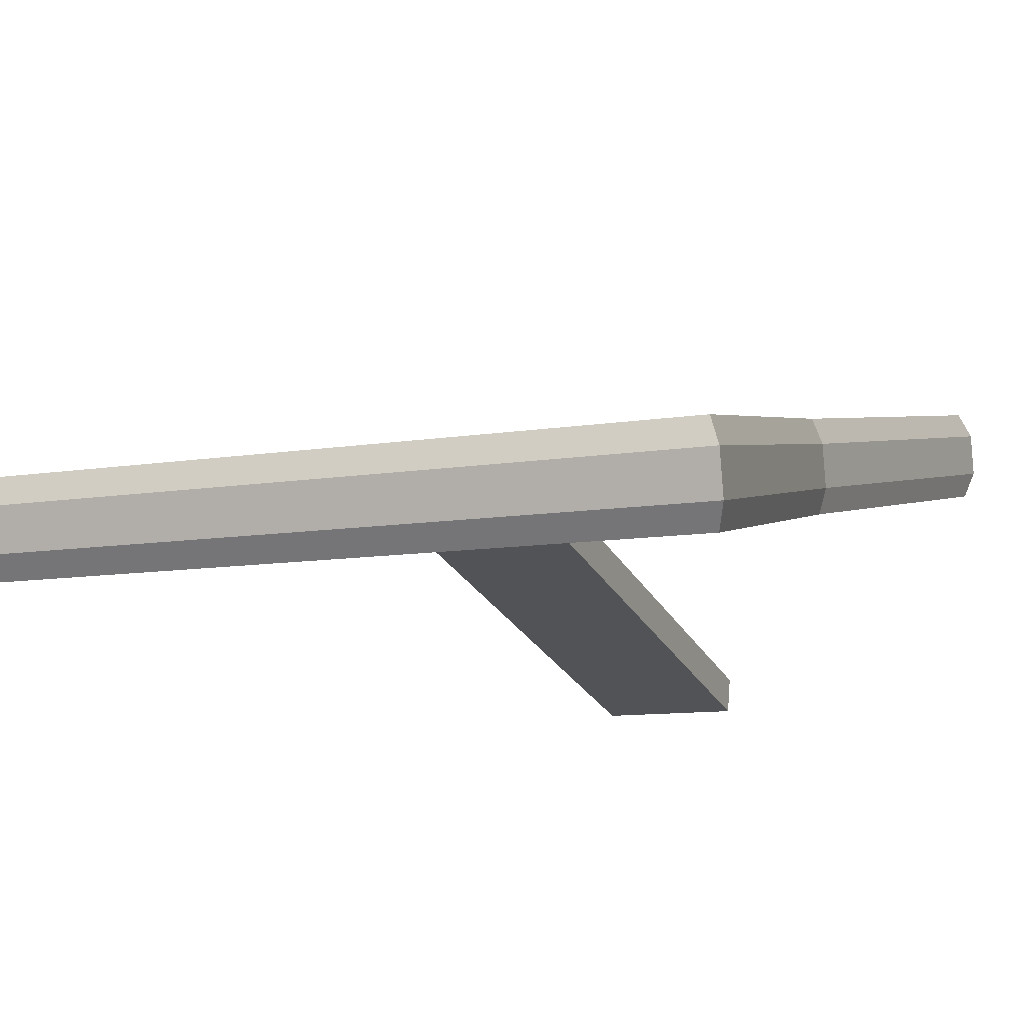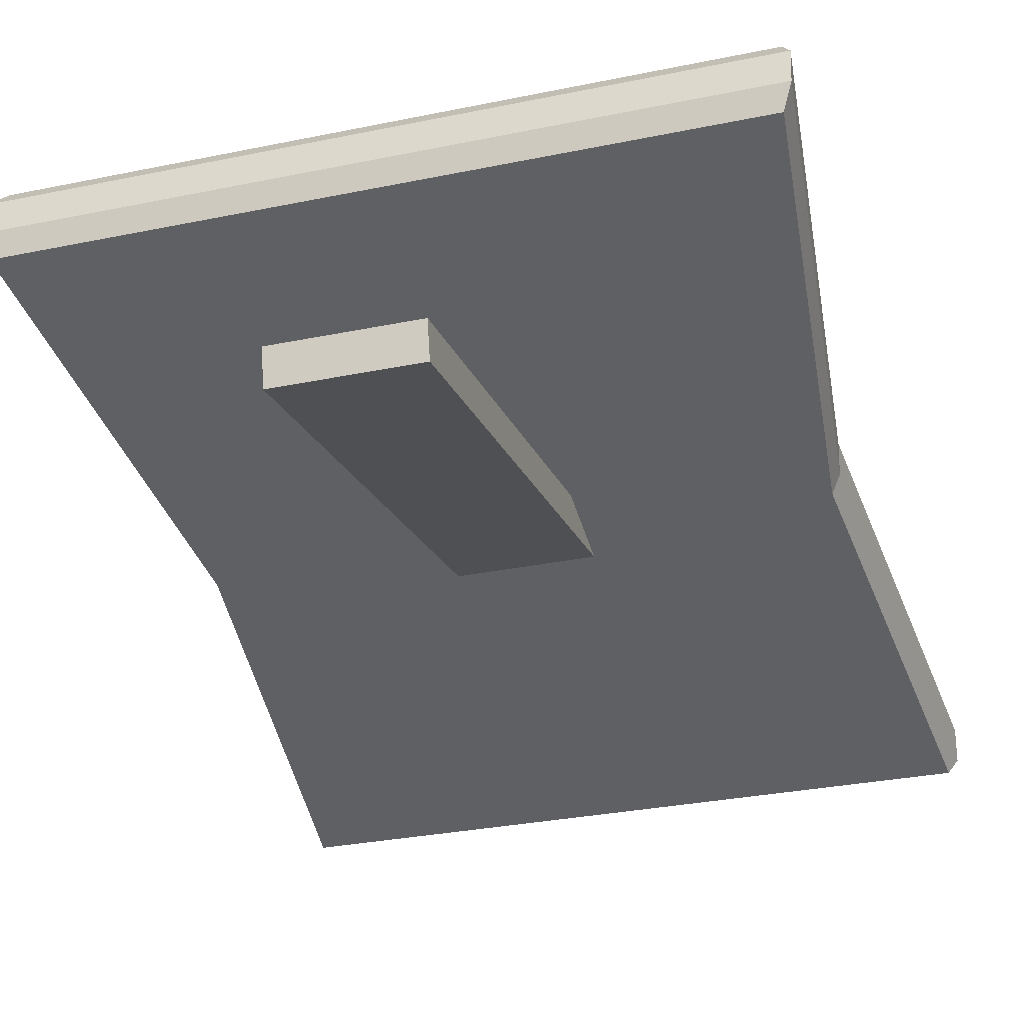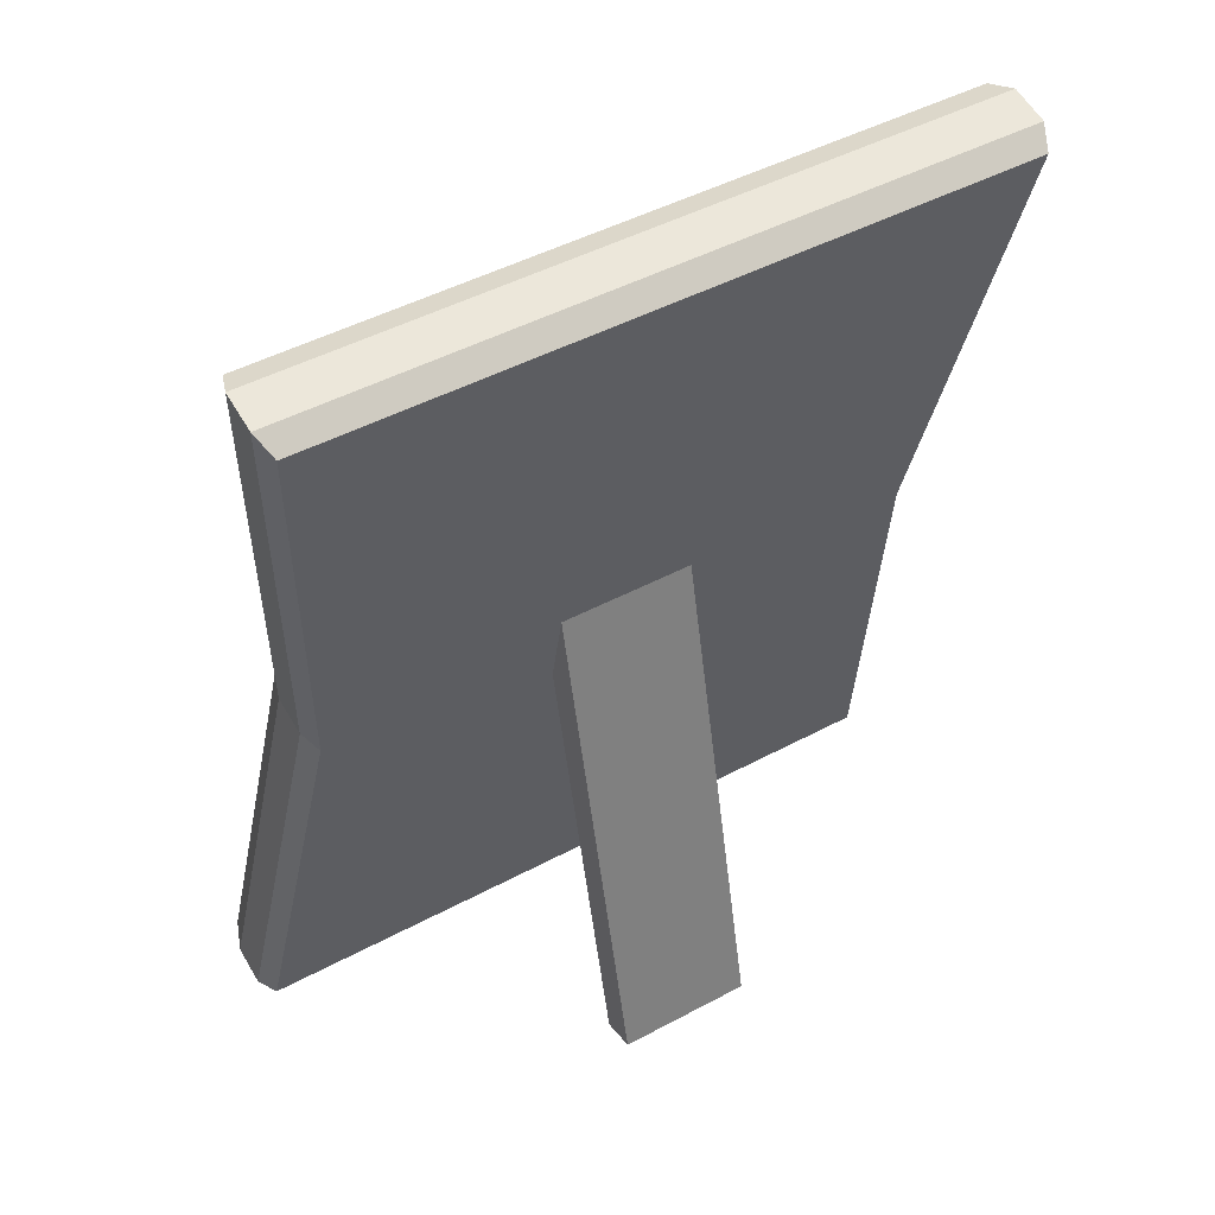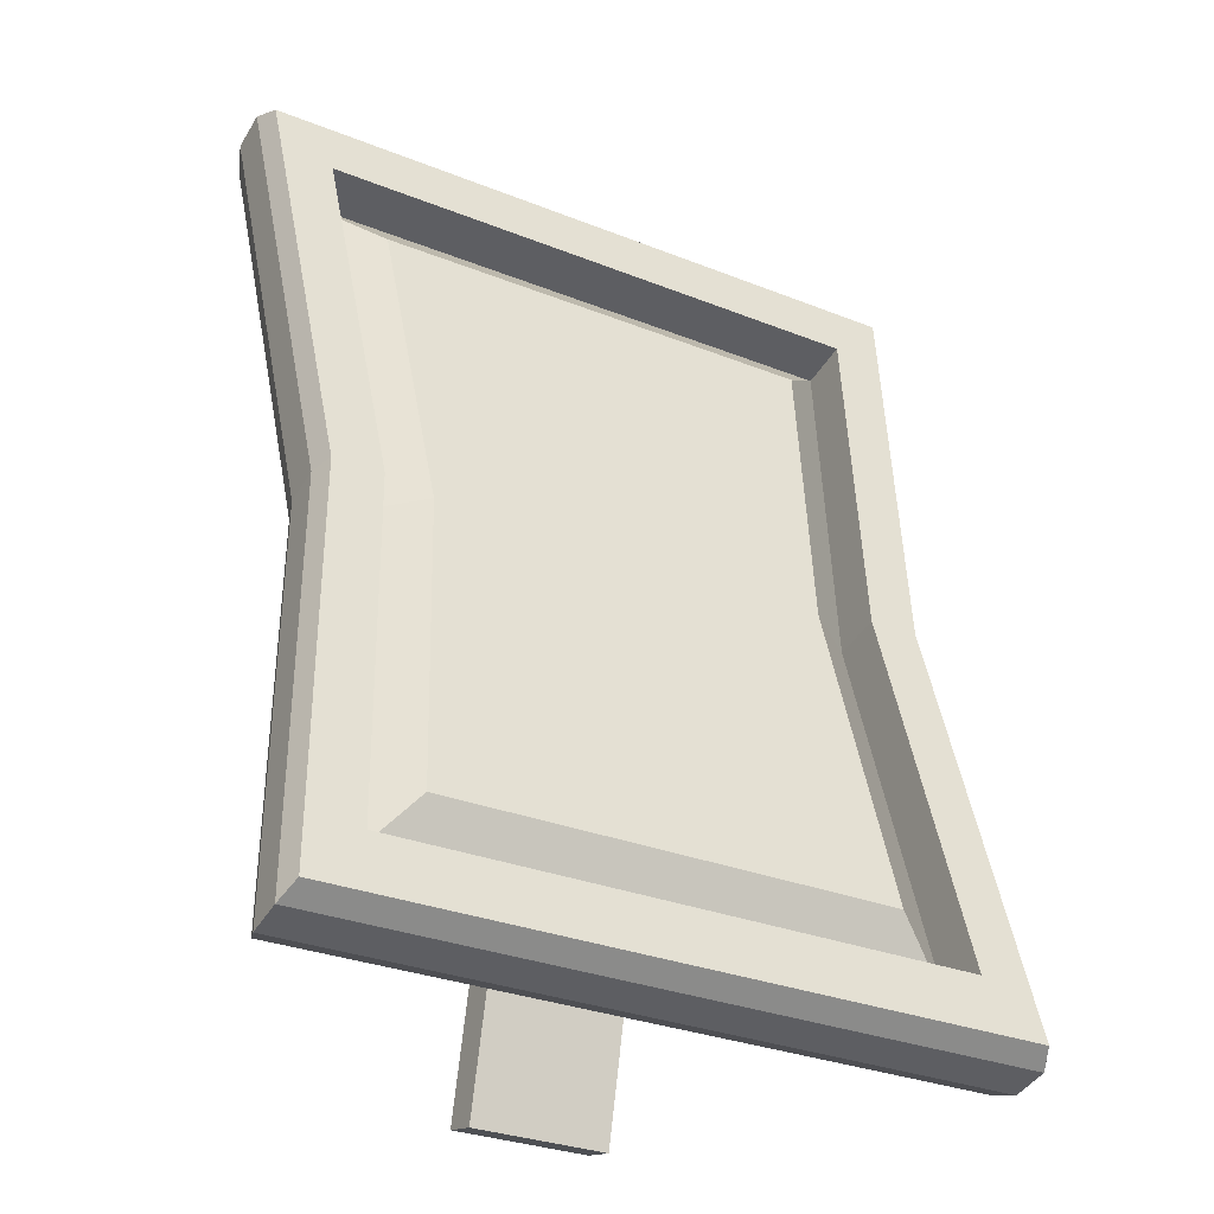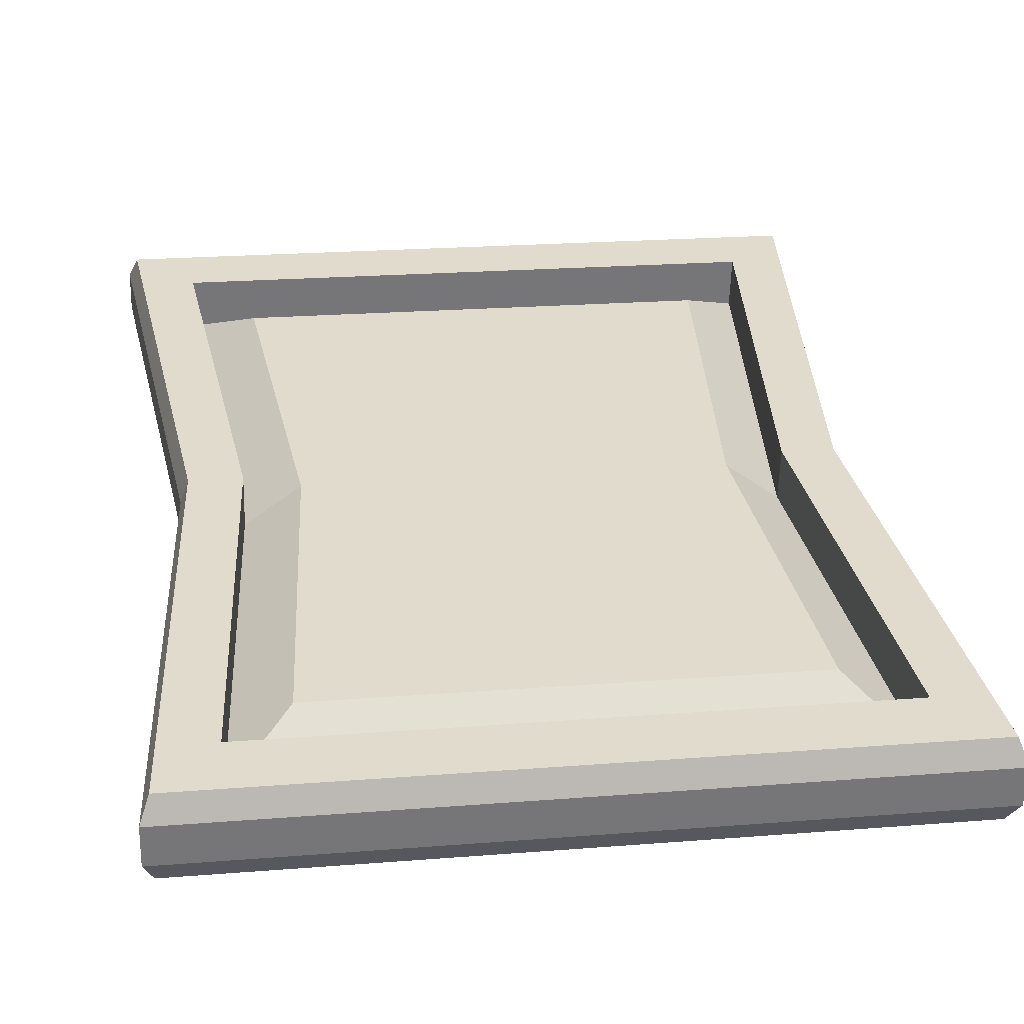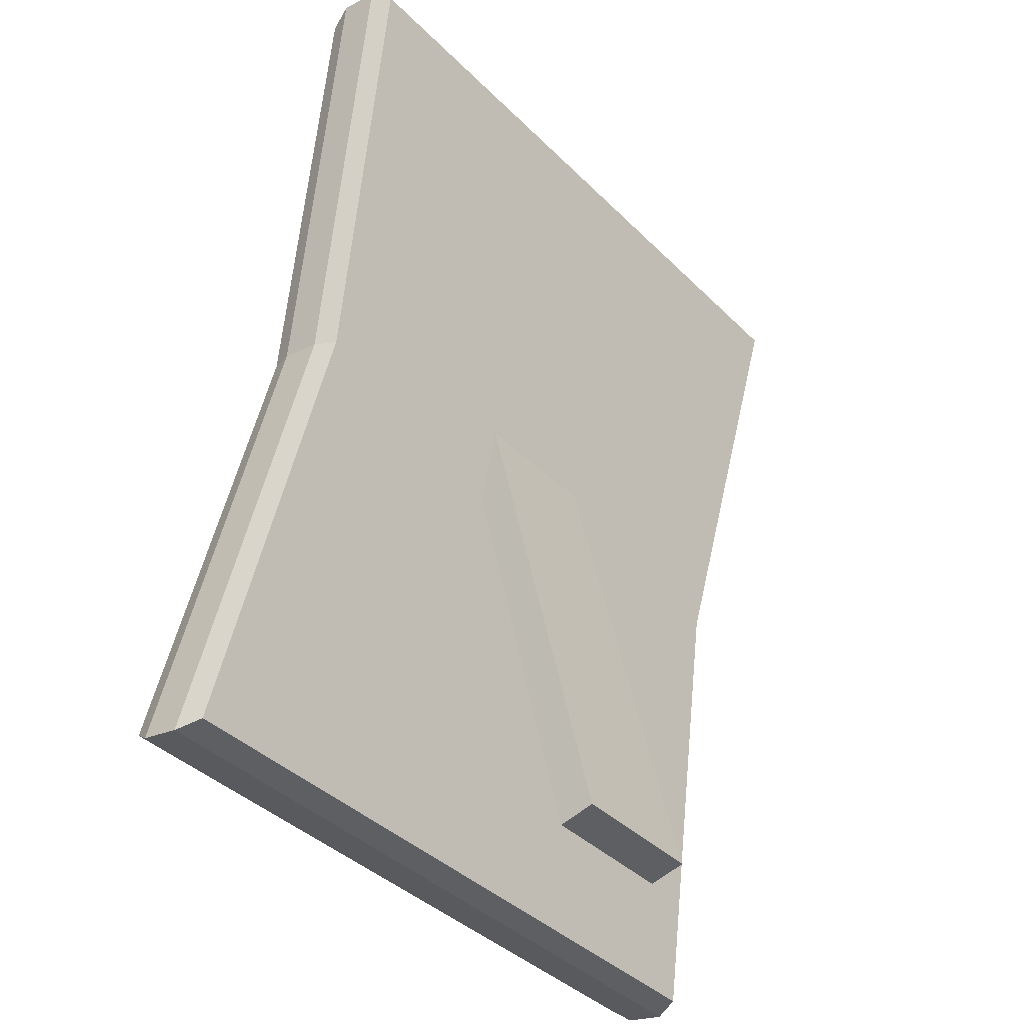
<metadata>
{"format":"obj","ext":"obj","renderer":"f3d","projection":"perspective","resolution":1024,"background":"white","views":[{"elev":-10.5,"azim":-157.6,"up":"+Z"},{"elev":-31.6,"azim":16.1,"up":"+Z"},{"elev":46.4,"azim":148.5,"up":"+Y"},{"elev":-30.2,"azim":-30.1,"up":"+Y"},{"elev":21.7,"azim":172.0,"up":"+Z"},{"elev":-39.7,"azim":129.7,"up":"+Y"}]}
</metadata>
<code>
o B_CadrePhoto_B_CadrePhoto_Cube.002
v -0.03383 -0.008506 -0.06938
v -0.03383 0.2312 -0.01473
v -0.03383 0.2349 -0.03102
v -0.03383 -0.004792 -0.08567
v 0.02884 0.2349 -0.03102
v 0.02884 -0.004792 -0.08567
v 0.02884 0.2312 -0.01473
v 0.02884 -0.008506 -0.06938
v 0.1574 0.4133 -0.07029
v -0.1624 0.4133 -0.07029
v -0.1666 0.4207 -0.06084
v 0.1616 0.4207 -0.06084
v -0.1431 0.2133 -0.0286
v 0.1381 0.2133 -0.0286
v -0.1624 0.02145 0.05215
v -0.1431 0.2215 0.01047
v -0.1467 0.2193 -6e-05
v -0.1666 0.01408 0.0427
v 0.131 0.3955 -0.02581
v -0.1359 0.3955 -0.02581
v -0.1359 0.3907 -0.04893
v 0.131 0.3907 -0.04893
v -0.1467 0.2155 -0.01808
v 0.1417 0.2155 -0.01808
v -0.1198 0.2215 0.01047
v -0.1624 0.4215 -0.03121
v 0.1148 0.2215 0.01047
v 0.131 0.04739 0.04674
v 0.1574 0.02145 0.05215
v 0.1381 0.2215 0.01047
v -0.1359 0.04739 0.04674
v 0.1574 0.4215 -0.03121
v 0.09038 0.2203 0.005124
v 0.1032 0.3672 -0.02548
v -0.1081 0.3672 -0.02548
v -0.09537 0.2203 0.005124
v 0.1148 0.2166 -0.01266
v 0.131 0.04257 0.02362
v -0.1359 0.04257 0.02362
v -0.1198 0.2166 -0.01266
v 0.1032 0.07349 0.03573
v -0.1081 0.07349 0.03573
v 0.1616 0.4244 -0.04282
v -0.1666 0.4244 -0.04282
v 0.1616 0.01408 0.0427
v 0.1417 0.2193 -6e-05
v -0.1624 0.01331 0.01308
v 0.1574 0.01331 0.01308
v 0.1616 0.01033 0.02468
v -0.1666 0.01033 0.02468
f 1 2 3 4
f 4 3 5 6
f 6 5 7 8
f 8 7 2 1
f 9 10 11 12
f 13 10 9 14
f 15 16 17 18
f 19 20 21 22
f 23 11 10 13
f 14 9 12 24
f 25 20 26 16
f 27 28 29 30
f 28 31 15 29
f 20 19 32 26
f 33 34 35 36
f 27 19 22 37
f 31 28 38 39
f 25 31 39 40
f 36 35 21 40
f 33 41 38 37
f 41 42 39 38
f 35 34 22 21
f 43 44 26 32
f 18 45 29 15
f 46 43 32 30
f 47 48 49 50
f 44 43 12 11
f 45 18 50 49
f 46 45 49 24
f 23 50 18 17
f 16 26 44 17
f 11 23 17 44
f 43 46 24 12
f 45 46 30 29
f 34 33 37 22
f 42 36 40 39
f 20 25 40 21
f 28 27 37 38
f 41 33 36 42
f 19 27 30 32
f 31 25 16 15
f 48 14 24 49
f 50 23 13 47
f 47 13 14 48
f 1 4 6 8

</code>
